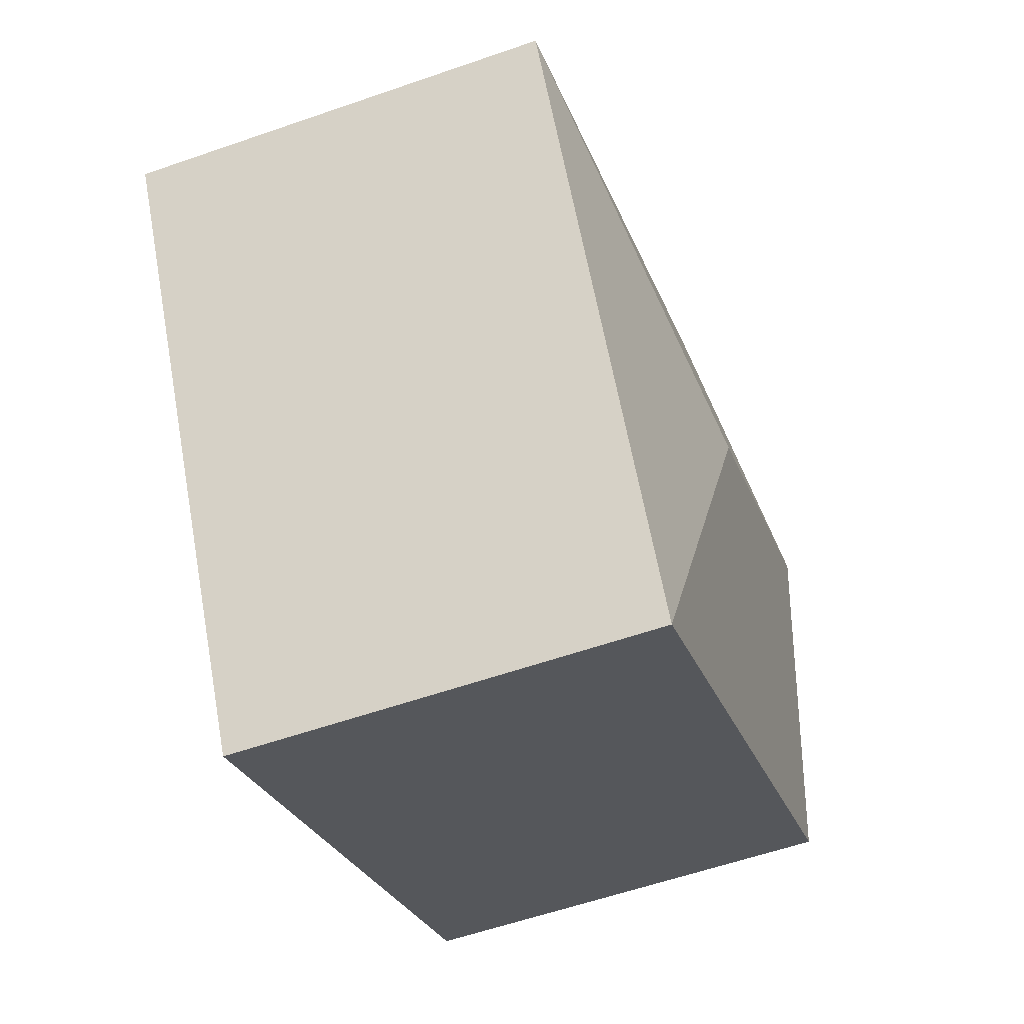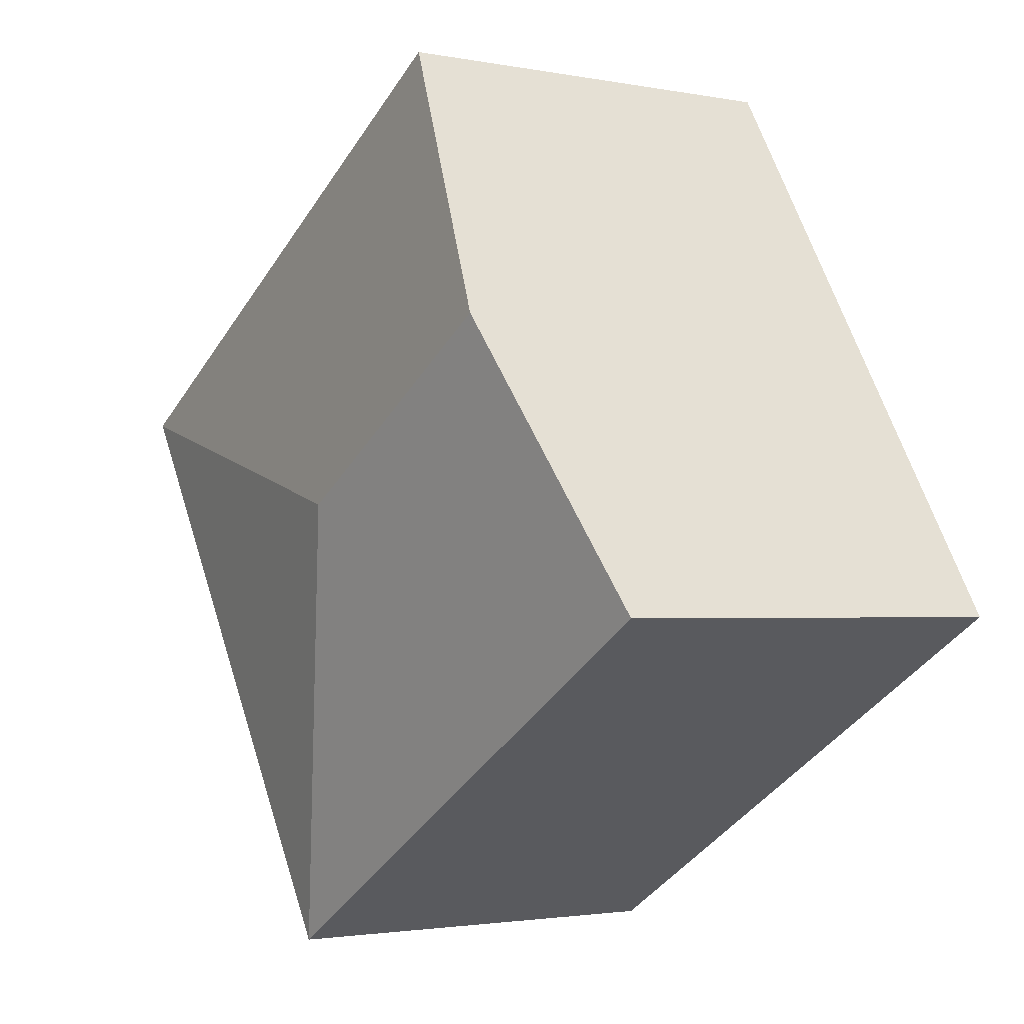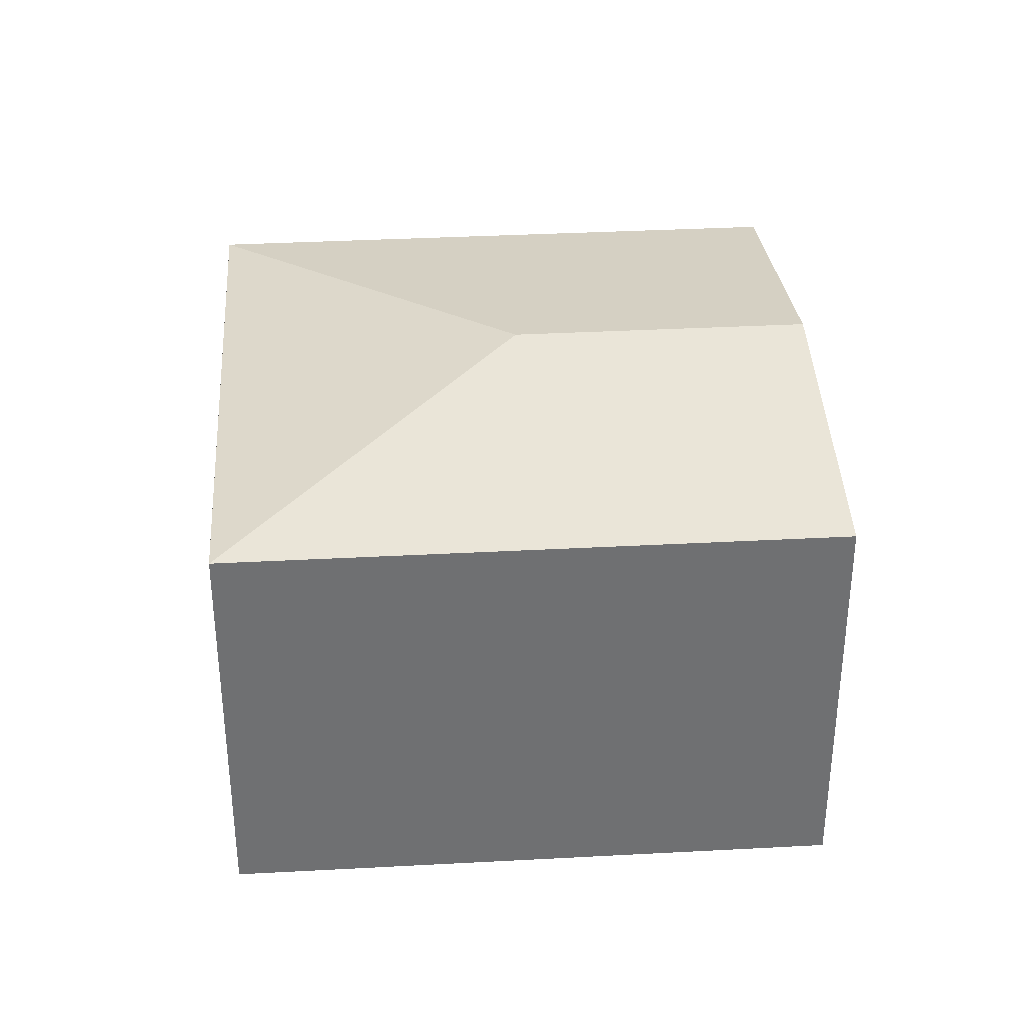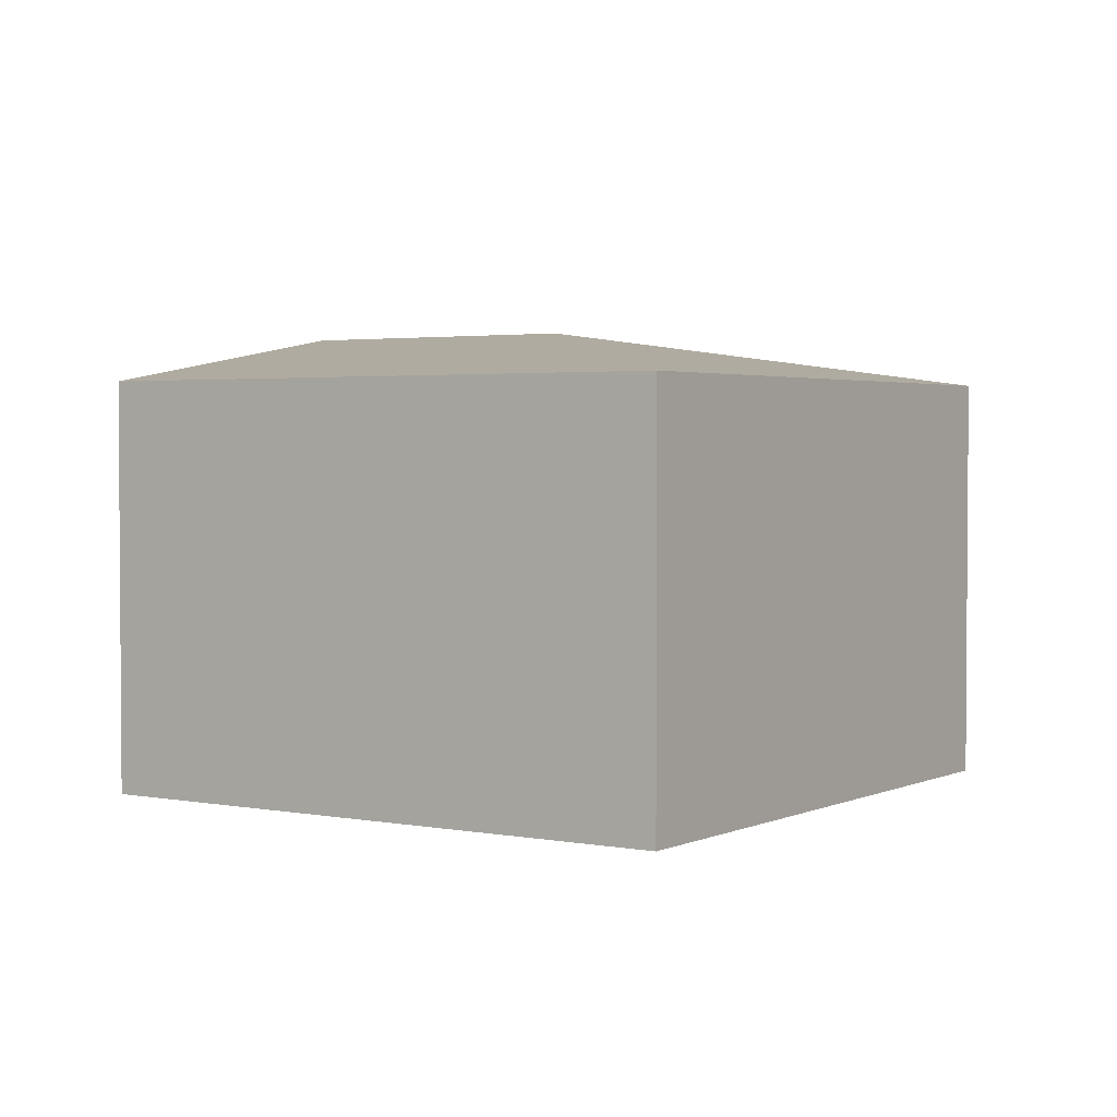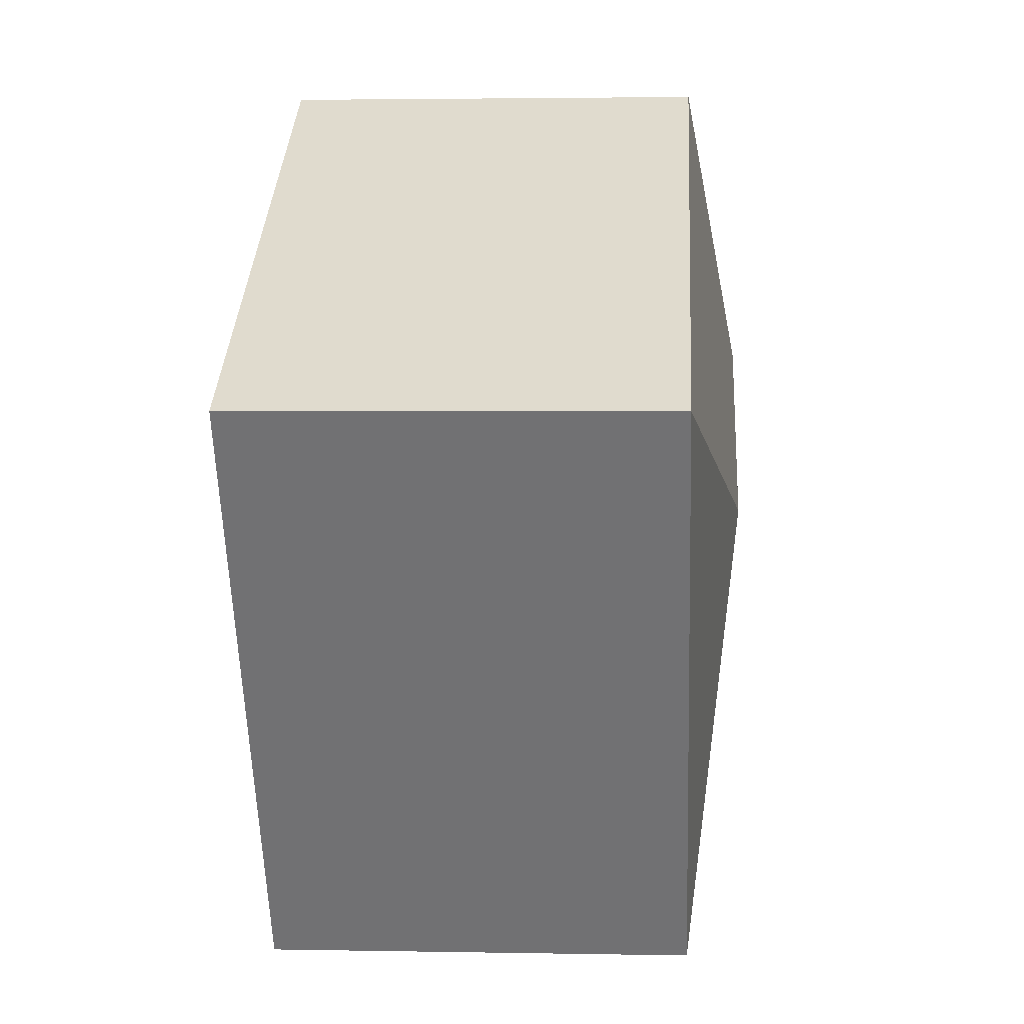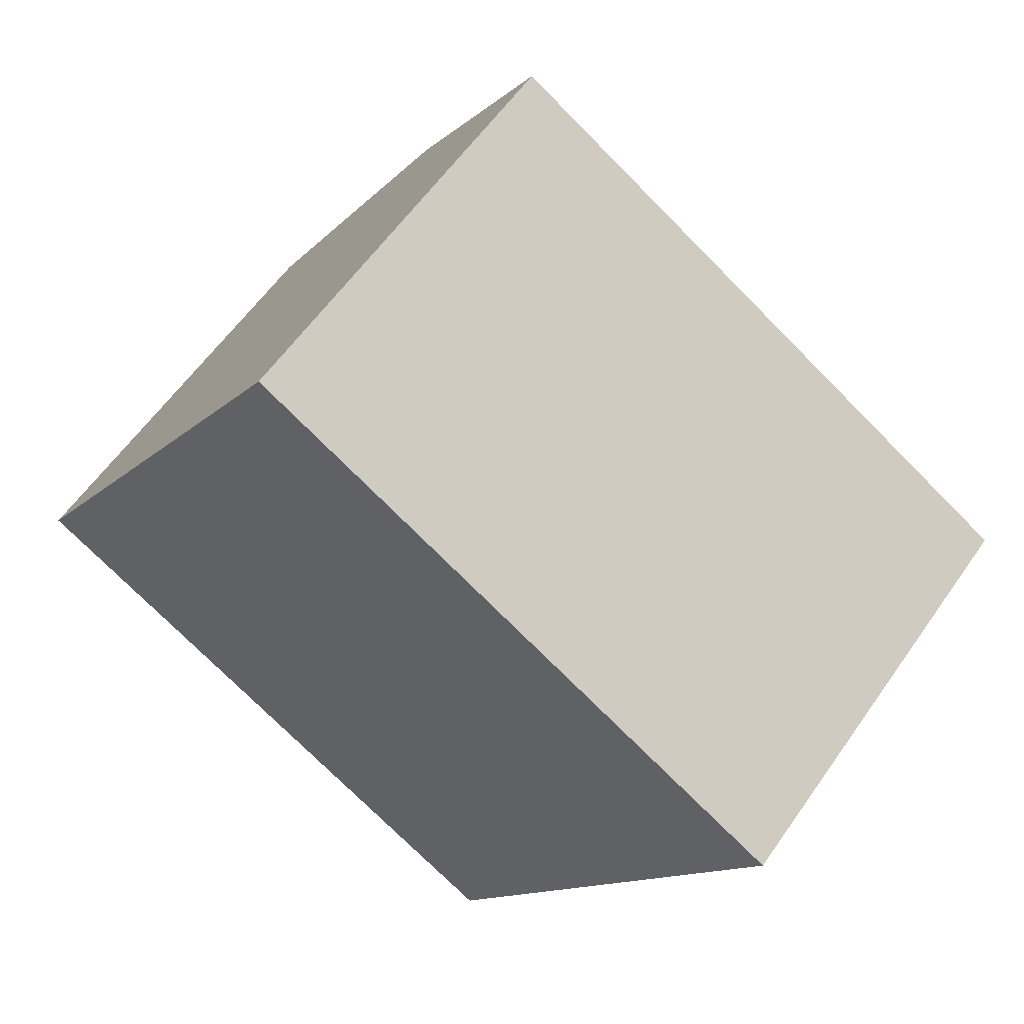
<metadata>
{"format":"obj","ext":"obj","renderer":"f3d","projection":"perspective","resolution":1024,"background":"white","views":[{"elev":-58.3,"azim":109.8,"up":"+Z"},{"elev":-2.2,"azim":-124.9,"up":"+Z"},{"elev":35.4,"azim":-152.6,"up":"+Y"},{"elev":2.6,"azim":65.3,"up":"+Y"},{"elev":2.8,"azim":93.7,"up":"+Z"},{"elev":58.8,"azim":34.5,"up":"+Z"}]}
</metadata>
<code>
v  10.56 11.39 2.678
v  21.28 10.12 5.257
v  13.14 10.12 -8.042
v  8.142 10.12 13.3
v  4.071 11.39 6.649
v  0 10.12 6.197e-16
v  0 0 0
v  4.071 -4.071e-16 6.649
v  8.142 -8.143e-16 13.3
v  21.28 -3.219e-16 5.257
v  13.14 4.924e-16 -8.042
g defaultobject
f 1 2 3
f 1 4 2
f 4 1 5
f 5 3 6
f 3 5 1
f 7 5 6
f 5 7 4
f 4 7 8
f 4 8 9
f 9 2 4
f 2 9 10
f 10 3 2
f 3 10 11
f 11 6 3
f 6 11 7
f 8 10 9
f 10 8 7
f 10 7 11

</code>
